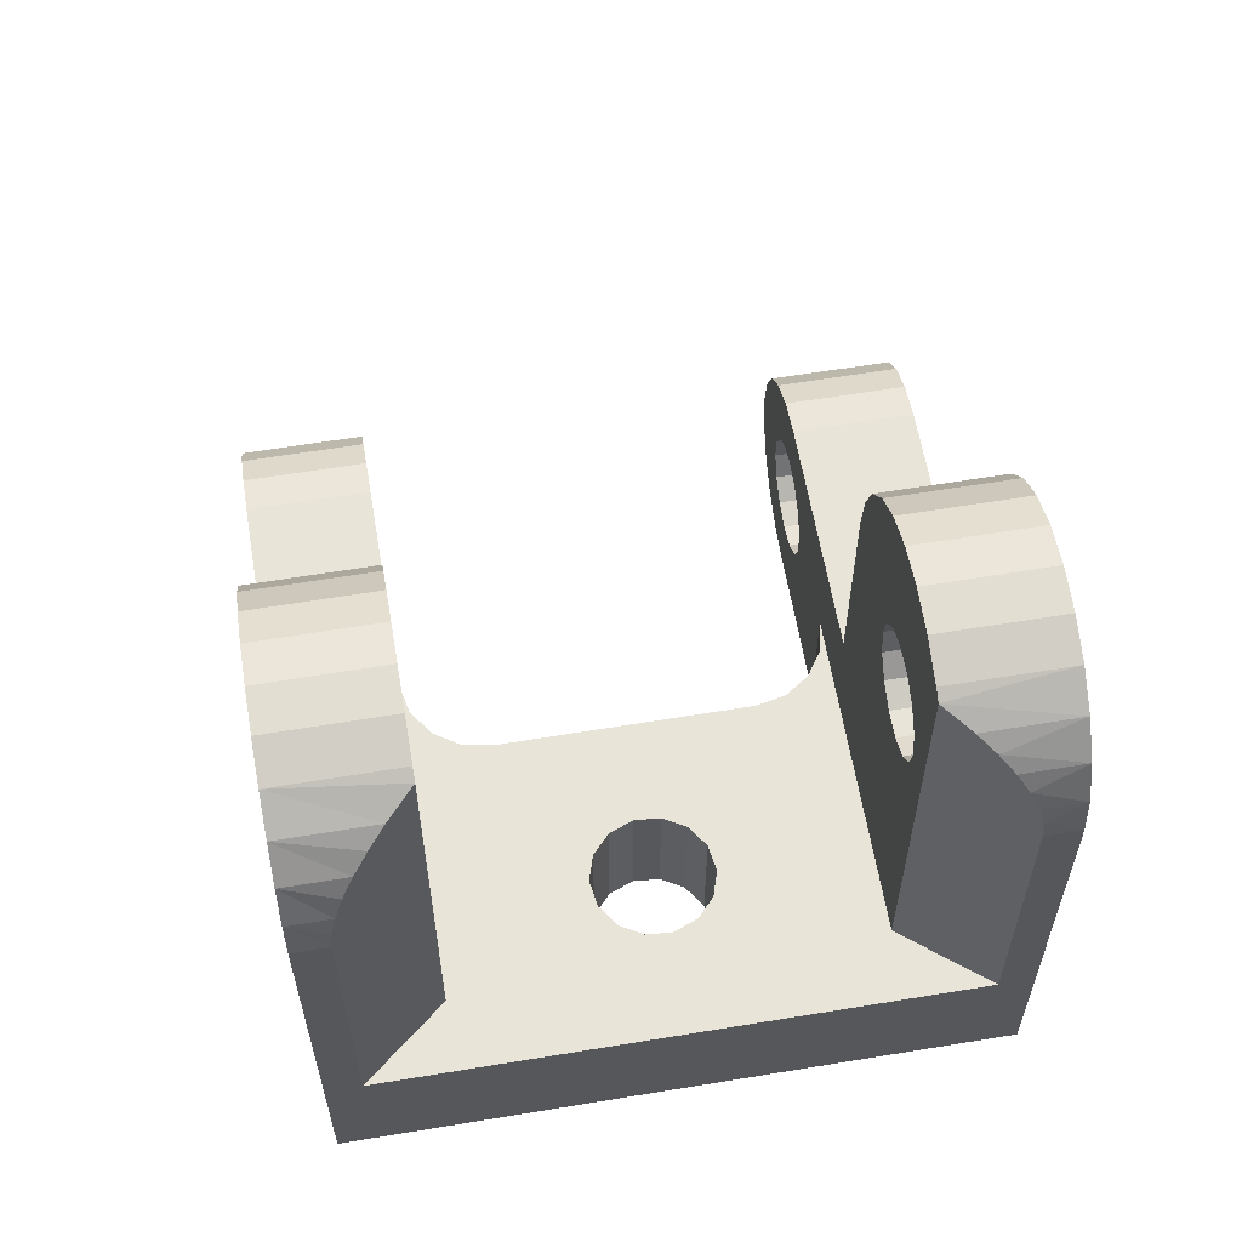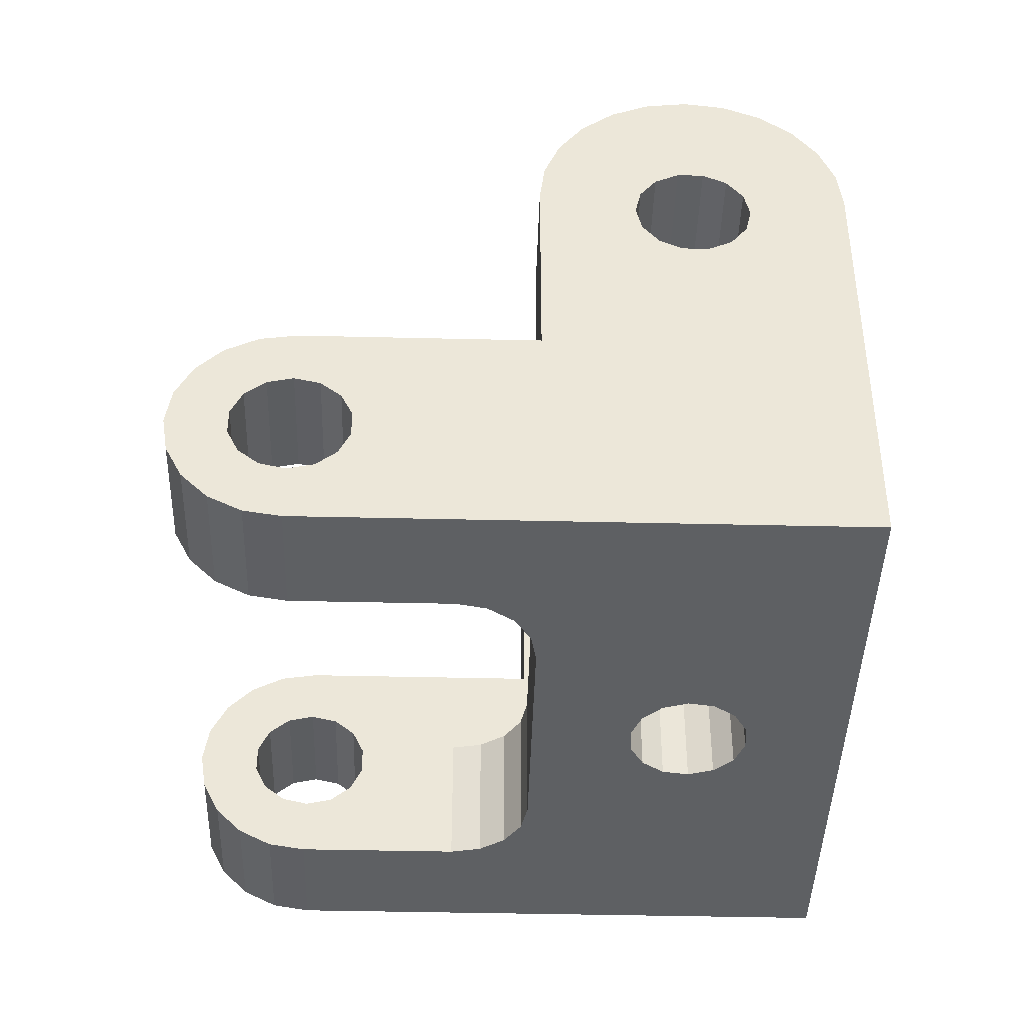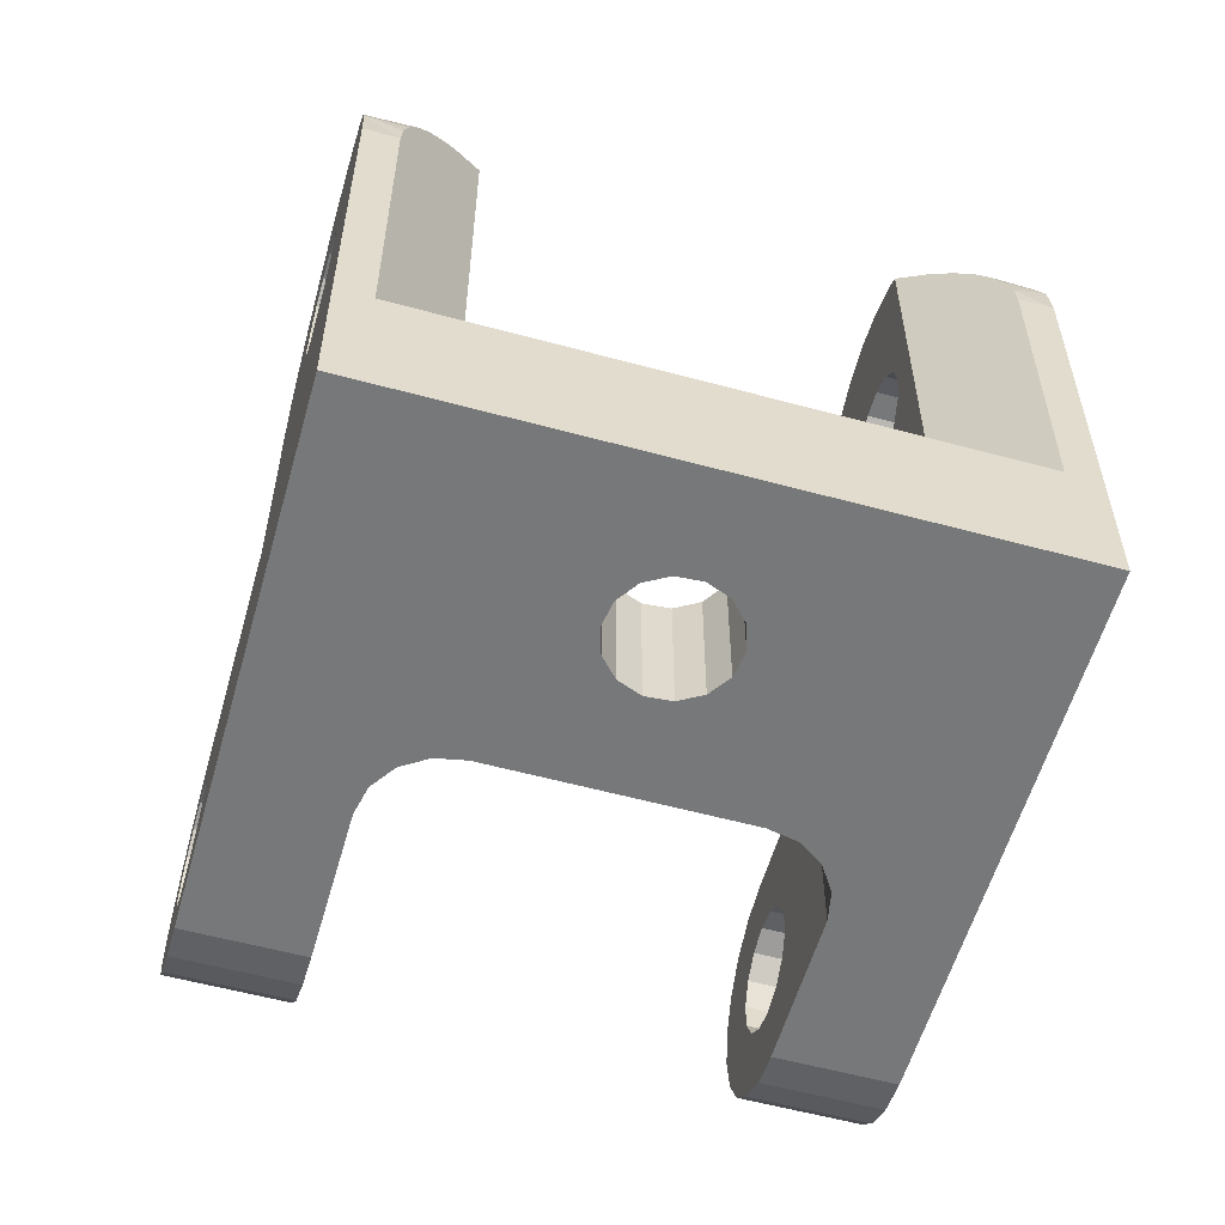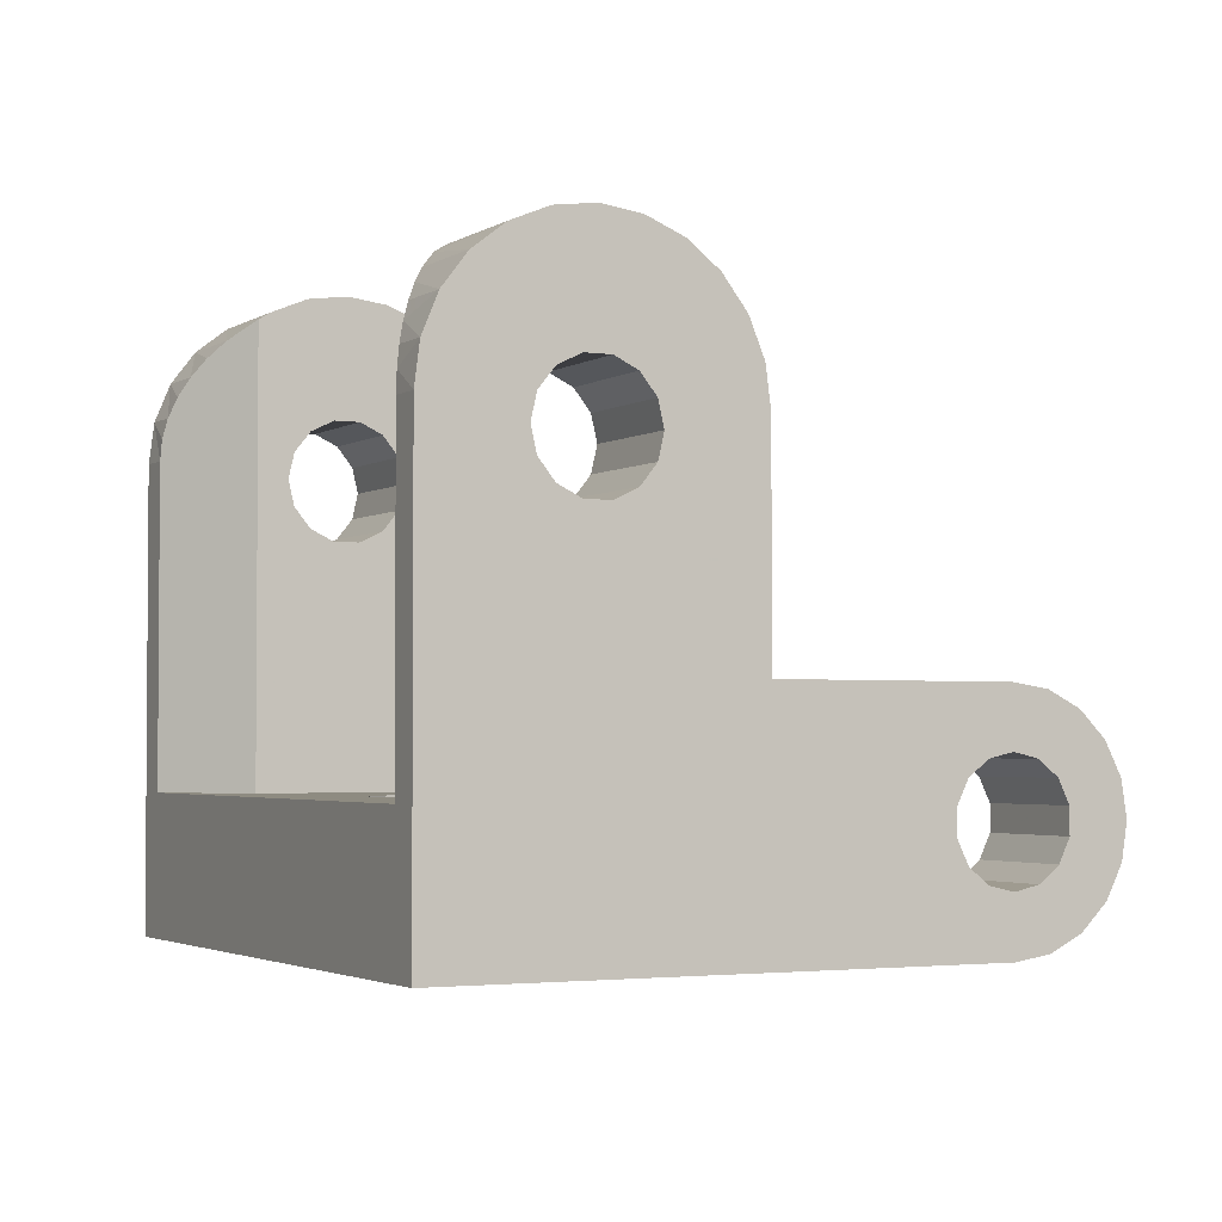
<metadata>
{"format":"obj","ext":"obj","renderer":"f3d","projection":"perspective","resolution":1024,"background":"white","views":[{"elev":60.7,"azim":60.4,"up":"+Z"},{"elev":-42.4,"azim":-21.6,"up":"+Z"},{"elev":-57.3,"azim":54.2,"up":"+Z"},{"elev":-2.7,"azim":132.8,"up":"+Z"}]}
</metadata>
<code>
v -0.0122 -0.004285 -4.3e-10
v -0.01118 -0.001466 -4.3e-10
v -0.007417 -0.002834 -4.3e-10
v 0.0006811 -0.001336 -4.3e-10
v 0.0009542 -0.009074 -4.3e-10
v 3.382e-05 -0.0015 -4.3e-10
v -0.0006202 -0.001366 -4.3e-10
v 0.001194 -0.0009086 -4.3e-10
v 0.00147 -0.0003007 -4.3e-10
v 0.006563 0.006337 -4.3e-10
v 0.001454 0.0003667 -4.3e-10
v -0.001151 -0.0009614 -4.3e-10
v -0.005887 -0.002768 -4.3e-10
v -0.006645 -0.002953 -4.3e-10
v 0.001151 0.0009614 -4.3e-10
v 0.0006202 0.001366 -4.3e-10
v -3.382e-05 0.0015 -4.3e-10
v -0.001454 -0.0003667 -4.3e-10
v -0.005258 -0.002306 -4.3e-10
v -0.00147 0.0003007 -4.3e-10
v -0.004853 -0.001639 -4.3e-10
v -0.001194 0.0009086 -4.3e-10
v -0.002664 0.004375 -4.3e-10
v -0.0006811 0.001336 -4.3e-10
v -0.002546 0.005146 -4.3e-10
v -0.002731 0.005904 -4.3e-10
v -0.003193 0.006534 -4.3e-10
v -0.006592 0.01113 -4.3e-10
v -0.00386 0.006939 -4.3e-10
v -0.007618 0.008307 -4.3e-10
v -0.006563 -0.006337 0.006
v -0.006563 -0.006337 0.0115
v -0.005537 -0.003518 0.006
v -0.005537 -0.003518 0.0115
v -0.00198 0.006254 0.0115
v -0.0009542 0.009074 0.0115
v -0.00198 0.006254 0.006
v -0.0009542 0.009074 0.006
v -0.007618 0.008307 0.006
v -0.006592 0.01113 0.006
v -0.0122 -0.004285 0.006
v -0.01118 -0.001466 0.006
v -0.01118 -0.001466 0.0015
v -0.0122 -0.004285 0.0015
v -0.01056 -0.001689 0.001649
v -0.01159 -0.004508 0.001649
v -0.01007 -0.001867 0.002065
v -0.0111 -0.004686 0.002065
v -0.009801 -0.001966 0.002666
v -0.01083 -0.004785 0.002666
v -0.009801 -0.001966 0.003334
v -0.01083 -0.004785 0.003334
v -0.01007 -0.001867 0.003935
v -0.0111 -0.004686 0.003935
v -0.01056 -0.001689 0.004351
v -0.01159 -0.004508 0.004351
v -0.01118 -0.001466 0.0045
v -0.0122 -0.004285 0.0045
v -0.01179 -0.001244 0.004351
v -0.01281 -0.004063 0.004351
v -0.01228 -0.001065 0.003935
v -0.0133 -0.003884 0.003935
v -0.01255 -0.000966 0.003334
v -0.01358 -0.003785 0.003334
v -0.01255 -0.000966 0.002666
v -0.01358 -0.003785 0.002666
v -0.01228 -0.001065 0.002065
v -0.0133 -0.003884 0.002065
v -0.01179 -0.001244 0.001649
v -0.01281 -0.004063 0.001649
v -0.003658 -0.004202 0.01496
v -0.002092 -0.004772 0.01246
v -0.002657 -0.004567 0.01217
v -0.01399 -0.0004401 0.003
v -0.01386 -0.0004904 0.003927
v -0.007417 -0.002834 0.0035
v 0.0003647 -0.005666 0.0035
v -0.003048 -0.004424 0.01035
v -0.002657 -0.004567 0.009827
v -0.002092 -0.004772 0.009538
v -0.001465 -0.005001 0.009538
v -0.0008997 -0.005206 0.009827
v -0.0005086 -0.005349 0.01035
v -0.000369 -0.005399 0.011
v 0.0003647 -0.005666 0.01479
v -0.003048 -0.004424 0.01165
v -0.005034 -0.003702 0.0135
v -0.004436 -0.003919 0.01433
v -0.003188 -0.004373 0.011
v -0.005409 -0.003565 0.01254
v -0.01346 -0.0006361 0.004763
v -0.01283 -0.0008631 0.005427
v -0.01205 -0.001149 0.005853
v -0.0005086 -0.005349 0.01165
v -0.0008997 -0.005206 0.01217
v 0.0001009 -0.00557 0.01496
v -0.001465 -0.005001 0.01246
v -0.002751 -0.004532 0.01536
v -0.001779 -0.004886 0.0155
v -0.0008057 -0.00524 0.01536
v -0.01205 -0.001149 0.0001468
v -0.01283 -0.0008631 0.0005729
v -0.01346 -0.0006361 0.001237
v -0.01386 -0.0004904 0.002073
v -0.0001467 -0.008673 0.01433
v 0.0004506 -0.00889 0.0135
v 0.0009769 -0.007444 0.0135
v -0.0009252 -0.00839 0.01496
v 0.000648 -0.006489 0.01433
v 0.0008265 -0.007008 0.01394
v 0.0008261 -0.009027 0.01254
v 0.0009542 -0.009074 0.0115
v 0.001254 -0.00825 0.0115
v 0.001236 -0.008198 0.01202
v 0.001184 -0.008045 0.01254
v 0.001097 -0.007792 0.01303
v -0.001832 -0.00806 0.01536
v -0.002805 -0.007705 0.0155
v -0.003777 -0.007351 0.01536
v -0.004684 -0.007021 0.01496
v -0.005462 -0.006738 0.01433
v -0.00606 -0.006521 0.0135
v -0.006435 -0.006384 0.01254
v 0.006563 0.006337 0.0115
v 0.006263 0.005513 0.0115
v 0.006263 0.005513 0.0035
v 0.001254 -0.00825 0.0035
v 0.006217 0.005485 0.01202
v 0.006435 0.006384 0.01254
v 0.006078 0.005402 0.01254
v 0.005849 0.005264 0.01303
v 0.00606 0.006521 0.0135
v 0.005534 0.005075 0.0135
v 0.005138 0.004837 0.01394
v 0.005462 0.006738 0.01433
v 0.004668 0.004555 0.01433
v 0.003922 0.004106 0.01479
v 0.004684 0.007021 0.01496
v 0.003658 0.004202 0.01496
v 0.003777 0.007351 0.01536
v 0.002751 0.004532 0.01536
v 0.002805 0.007705 0.0155
v 0.001779 0.004886 0.0155
v 0.001832 0.00806 0.01536
v 0.0008057 0.00524 0.01536
v 0.0009252 0.00839 0.01496
v -0.0001009 0.00557 0.01496
v 0.0001467 0.008673 0.01433
v -0.0008793 0.005854 0.01433
v -0.0004506 0.00889 0.0135
v -0.001477 0.006071 0.0135
v -0.0008261 0.009027 0.01254
v -0.001852 0.006208 0.01254
v -0.00386 0.006939 0.0035
v 0.003922 0.004106 0.0035
v 0.002657 0.004567 0.01217
v 0.002092 0.004772 0.01246
v 0.003048 0.004424 0.01035
v 0.003188 0.004373 0.011
v 0.003048 0.004424 0.01165
v 0.002657 0.004567 0.009827
v 0.002092 0.004772 0.009538
v 0.001465 0.005001 0.009538
v 0.001465 0.005001 0.01246
v -0.007007 0.008084 0.004351
v -0.007618 0.008307 0.0045
v -0.00823 0.008529 0.004351
v -0.00872 0.008708 0.002065
v -0.009275 0.00891 0.0005729
v -0.00823 0.008529 0.001649
v -0.00849 0.008624 0.0001468
v -0.007618 0.008307 0.0015
v -0.007007 0.008084 0.001649
v -0.008993 0.008807 0.003334
v -0.01044 0.009333 0.003
v -0.008993 0.008807 0.002666
v -0.0103 0.009282 0.002073
v -0.009899 0.009137 0.001237
v 0.0008997 0.005206 0.009827
v 0.0005086 0.005349 0.01035
v 0.000369 0.005399 0.011
v 0.0005086 0.005349 0.01165
v 0.0008997 0.005206 0.01217
v -0.00849 0.008624 0.005853
v -0.009275 0.00891 0.005427
v -0.00872 0.008708 0.003935
v -0.009899 0.009137 0.004763
v -0.0103 0.009282 0.003927
v -0.006516 0.007906 0.003935
v -0.006244 0.007806 0.003334
v -0.006244 0.007806 0.002666
v -0.006516 0.007906 0.002065
v 0.0006811 -0.001336 0.0035
v 0.001194 -0.0009086 0.0035
v 0.00147 -0.0003007 0.0035
v 0.001454 0.0003667 0.0035
v 3.382e-05 -0.0015 0.0035
v -0.0006202 -0.001366 0.0035
v -0.001151 -0.0009614 0.0035
v -0.002731 0.005904 0.0035
v -0.001194 0.0009086 0.0035
v -0.0006811 0.001336 0.0035
v -0.004853 -0.001639 0.0035
v -0.005258 -0.002306 0.0035
v -0.005887 -0.002768 0.0035
v -0.006645 -0.002953 0.0035
v -0.001454 -0.0003667 0.0035
v -0.00147 0.0003007 0.0035
v -0.002664 0.004375 0.0035
v -0.002546 0.005146 0.0035
v -0.003193 0.006534 0.0035
v -3.382e-05 0.0015 0.0035
v 0.0006202 0.001366 0.0035
v 0.001151 0.0009614 0.0035
v -0.001535 -0.008168 0.01165
v -0.001395 -0.008219 0.011
v -0.001535 -0.008168 0.01035
v -0.001926 -0.008025 0.009827
v -0.002491 -0.00782 0.009538
v -0.003118 -0.007591 0.009538
v -0.002491 -0.00782 0.01246
v -0.001926 -0.008025 0.01217
v -0.003118 -0.007591 0.01246
v -0.01502 -0.003259 0.003
v -0.01488 -0.003309 0.002073
v -0.01307 -0.003968 0.005853
v -0.01386 -0.003682 0.005427
v -0.01448 -0.003455 0.004763
v -0.01488 -0.003309 0.003927
v -0.003683 -0.007386 0.009827
v -0.004075 -0.007243 0.01035
v -0.004214 -0.007192 0.011
v -0.004075 -0.007243 0.01165
v -0.003683 -0.007386 0.01217
v -0.01307 -0.003968 0.0001468
v -0.01386 -0.003682 0.0005729
v -0.01448 -0.003455 0.001237
v 0.001535 0.008168 0.01165
v 0.001395 0.008219 0.011
v -0.007967 0.01163 0.002666
v -0.009411 0.01215 0.003
v -0.007967 0.01163 0.003334
v -0.009273 0.0121 0.003927
v -0.007694 0.01153 0.003935
v 0.001535 0.008168 0.01035
v 0.001926 0.008025 0.009827
v -0.005218 0.01063 0.002666
v -0.005218 0.01063 0.003334
v -0.00549 0.01072 0.003935
v -0.005981 0.0109 0.004351
v -0.006592 0.01113 0.0045
v -0.007464 0.01144 0.005853
v -0.007204 0.01135 0.004351
v -0.008249 0.01173 0.005427
v -0.008873 0.01196 0.004763
v 0.001926 0.008025 0.01217
v -0.007464 0.01144 0.0001468
v -0.007204 0.01135 0.001649
v -0.008249 0.01173 0.0005729
v -0.007694 0.01153 0.002065
v -0.008873 0.01196 0.001237
v -0.009273 0.0121 0.002073
v -0.00549 0.01072 0.002065
v -0.005981 0.0109 0.001649
v -0.006592 0.01113 0.0015
v 0.002491 0.00782 0.009538
v 0.003118 0.007591 0.009538
v 0.003683 0.007386 0.009827
v 0.002491 0.00782 0.01246
v 0.003683 0.007386 0.01217
v 0.003118 0.007591 0.01246
v 0.004075 0.007243 0.01035
v 0.004214 0.007192 0.011
v 0.004075 0.007243 0.01165
f 1 2 3
f 4 5 6
f 6 5 7
f 4 8 5
f 5 8 9
f 5 9 10
f 10 9 11
f 1 3 5
f 12 7 13
f 13 7 5
f 13 5 14
f 14 5 3
f 11 15 10
f 10 15 16
f 10 16 17
f 12 13 18
f 18 13 19
f 18 19 20
f 20 19 21
f 20 21 22
f 22 21 23
f 22 23 24
f 24 23 25
f 24 25 17
f 17 25 26
f 17 26 10
f 10 26 27
f 10 27 28
f 28 27 29
f 28 29 30
f 31 32 33
f 33 32 34
f 35 36 37
f 37 36 38
f 39 37 40
f 40 37 38
f 41 31 42
f 42 31 33
f 43 44 45
f 45 44 46
f 45 46 47
f 47 46 48
f 47 48 49
f 49 48 50
f 49 50 51
f 51 50 52
f 51 52 53
f 53 52 54
f 53 54 55
f 55 54 56
f 55 56 57
f 57 56 58
f 57 58 59
f 59 58 60
f 59 60 61
f 61 60 62
f 61 62 63
f 63 62 64
f 63 64 65
f 65 64 66
f 65 66 67
f 67 66 68
f 67 68 69
f 69 68 70
f 69 70 43
f 43 70 44
f 71 72 73
f 65 74 63
f 63 74 75
f 63 75 61
f 69 43 2
f 51 53 76
f 76 53 42
f 76 42 77
f 77 42 33
f 78 79 33
f 33 79 80
f 33 80 77
f 77 80 81
f 77 81 82
f 82 83 77
f 77 83 84
f 77 84 85
f 86 87 73
f 73 87 88
f 73 88 71
f 78 33 89
f 89 33 34
f 89 34 86
f 86 34 90
f 86 90 87
f 2 43 3
f 75 91 61
f 61 91 92
f 61 92 59
f 59 92 93
f 59 93 57
f 57 93 42
f 57 42 55
f 55 42 53
f 43 45 3
f 3 45 47
f 3 47 76
f 76 47 49
f 76 49 51
f 84 94 85
f 85 94 95
f 85 95 96
f 96 95 97
f 71 98 72
f 72 98 99
f 72 99 97
f 97 99 100
f 97 100 96
f 2 101 69
f 69 101 102
f 69 102 67
f 67 102 103
f 67 103 65
f 65 103 104
f 65 104 74
f 105 106 107
f 85 108 109
f 109 108 105
f 109 105 110
f 110 105 107
f 111 112 113
f 113 114 111
f 111 114 115
f 111 115 106
f 106 115 116
f 106 116 107
f 85 96 108
f 108 96 100
f 108 100 117
f 117 100 99
f 117 99 118
f 118 99 98
f 118 98 119
f 119 98 71
f 119 71 120
f 120 71 88
f 120 88 121
f 121 88 87
f 121 87 122
f 122 87 90
f 122 90 123
f 123 90 34
f 123 34 32
f 124 125 126
f 113 112 127
f 127 112 5
f 127 5 126
f 126 5 10
f 126 10 124
f 125 124 128
f 128 124 129
f 128 129 130
f 130 129 131
f 131 129 132
f 131 132 133
f 133 132 134
f 134 132 135
f 134 135 136
f 136 135 137
f 137 135 138
f 137 138 139
f 139 138 140
f 139 140 141
f 141 140 142
f 141 142 143
f 143 142 144
f 143 144 145
f 145 144 146
f 145 146 147
f 147 146 148
f 147 148 149
f 149 148 150
f 149 150 151
f 151 150 152
f 151 152 153
f 153 152 36
f 153 36 35
f 154 155 37
f 137 139 156
f 156 139 157
f 158 155 159
f 159 155 137
f 159 137 160
f 160 137 156
f 158 161 155
f 155 161 162
f 155 162 37
f 37 162 163
f 139 141 157
f 157 141 143
f 157 143 164
f 165 37 166
f 166 37 39
f 166 39 167
f 168 169 170
f 170 169 171
f 170 171 172
f 172 171 30
f 172 30 173
f 173 30 29
f 174 175 176
f 176 175 177
f 176 177 168
f 168 177 178
f 168 178 169
f 163 179 37
f 37 179 180
f 37 180 35
f 35 180 181
f 35 181 153
f 153 181 182
f 153 182 151
f 151 182 183
f 143 145 164
f 164 145 147
f 164 147 183
f 183 147 149
f 183 149 151
f 39 184 167
f 167 184 185
f 167 185 186
f 186 185 187
f 186 187 174
f 174 187 188
f 174 188 175
f 165 189 37
f 37 189 190
f 37 190 154
f 154 190 191
f 154 191 29
f 29 191 192
f 29 192 173
f 127 126 155
f 193 77 194
f 194 77 127
f 194 127 195
f 195 127 155
f 195 155 196
f 193 197 77
f 77 197 198
f 77 198 199
f 200 201 202
f 203 204 199
f 199 204 205
f 199 205 77
f 77 205 206
f 77 206 76
f 199 207 203
f 203 207 208
f 203 208 209
f 209 208 201
f 209 201 210
f 210 201 200
f 154 211 155
f 155 211 200
f 202 212 200
f 200 212 213
f 200 213 155
f 155 213 214
f 155 214 196
f 215 216 112
f 112 216 217
f 112 217 5
f 56 31 58
f 58 31 41
f 58 41 60
f 217 218 5
f 5 218 219
f 5 219 31
f 31 219 220
f 108 221 222
f 112 111 215
f 215 111 106
f 215 106 222
f 222 106 105
f 222 105 108
f 1 5 48
f 108 117 221
f 221 117 118
f 221 118 223
f 56 54 31
f 31 54 52
f 31 52 5
f 5 52 50
f 5 50 48
f 64 224 66
f 66 224 225
f 66 225 68
f 41 226 60
f 60 226 227
f 60 227 62
f 62 227 228
f 62 228 64
f 64 228 229
f 64 229 224
f 220 230 31
f 31 230 231
f 31 231 32
f 32 231 232
f 32 232 123
f 123 232 233
f 123 233 122
f 122 233 234
f 118 119 223
f 223 119 120
f 223 120 234
f 234 120 121
f 234 121 122
f 48 46 1
f 1 46 44
f 1 44 235
f 235 44 70
f 235 70 236
f 236 70 68
f 236 68 237
f 237 68 225
f 23 21 209
f 209 21 203
f 238 239 36
f 240 241 242
f 242 241 243
f 242 243 244
f 36 239 38
f 38 239 245
f 38 245 246
f 247 248 38
f 248 249 38
f 38 249 250
f 38 250 40
f 40 250 251
f 40 251 252
f 252 251 253
f 252 253 254
f 254 253 244
f 254 244 255
f 255 244 243
f 36 152 238
f 238 152 150
f 238 150 256
f 28 257 258
f 258 257 259
f 258 259 260
f 260 259 261
f 260 261 240
f 240 261 262
f 240 262 241
f 263 10 264
f 264 10 28
f 264 28 265
f 265 28 258
f 246 266 38
f 38 266 10
f 38 10 247
f 247 10 263
f 266 267 10
f 10 267 268
f 10 268 124
f 150 148 256
f 256 148 146
f 256 146 269
f 270 271 138
f 146 144 269
f 269 144 142
f 269 142 271
f 271 142 140
f 271 140 138
f 268 272 124
f 124 272 273
f 124 273 129
f 129 273 274
f 129 274 132
f 132 274 270
f 132 270 135
f 135 270 138
f 133 134 125
f 155 126 137
f 137 126 125
f 137 125 136
f 136 125 134
f 128 130 125
f 125 130 131
f 125 131 133
f 127 77 113
f 113 77 85
f 85 109 113
f 113 109 110
f 113 110 107
f 107 116 113
f 113 116 115
f 113 115 114
f 265 172 264
f 264 172 173
f 264 173 263
f 263 173 192
f 263 192 247
f 247 192 191
f 247 191 248
f 248 191 190
f 248 190 249
f 249 190 189
f 249 189 250
f 250 189 165
f 250 165 251
f 251 165 166
f 251 166 253
f 253 166 167
f 253 167 244
f 244 167 186
f 244 186 242
f 242 186 174
f 242 174 240
f 240 174 176
f 240 176 260
f 260 176 168
f 260 168 258
f 258 168 170
f 258 170 265
f 265 170 172
f 154 29 211
f 211 29 27
f 211 27 200
f 200 27 26
f 200 26 210
f 210 26 25
f 210 25 209
f 209 25 23
f 203 21 204
f 204 21 19
f 204 19 205
f 205 19 13
f 205 13 206
f 206 13 14
f 206 14 76
f 76 14 3
f 2 1 235
f 2 235 101
f 101 235 236
f 101 236 102
f 102 236 237
f 102 237 103
f 103 237 225
f 103 225 104
f 104 225 224
f 104 224 74
f 41 42 93
f 41 93 226
f 226 93 92
f 226 92 227
f 227 92 91
f 227 91 228
f 228 91 75
f 228 75 229
f 229 75 74
f 229 74 224
f 28 30 171
f 28 171 257
f 257 171 169
f 257 169 259
f 259 169 178
f 259 178 261
f 261 178 177
f 261 177 262
f 262 177 175
f 262 175 241
f 39 40 252
f 39 252 184
f 184 252 254
f 184 254 185
f 185 254 255
f 185 255 187
f 187 255 243
f 187 243 188
f 188 243 241
f 188 241 175
f 181 239 182
f 182 239 238
f 182 238 183
f 183 238 256
f 183 256 164
f 164 256 269
f 164 269 157
f 157 269 271
f 157 271 156
f 156 271 270
f 156 270 160
f 160 270 274
f 160 274 159
f 159 274 273
f 159 273 158
f 158 273 272
f 158 272 161
f 161 272 268
f 161 268 162
f 162 268 267
f 162 267 163
f 163 267 266
f 163 266 179
f 179 266 246
f 179 246 180
f 180 246 245
f 180 245 181
f 181 245 239
f 84 216 94
f 94 216 215
f 94 215 95
f 95 215 222
f 95 222 97
f 97 222 221
f 97 221 72
f 72 221 223
f 72 223 73
f 73 223 234
f 73 234 86
f 86 234 233
f 86 233 89
f 89 233 232
f 89 232 78
f 78 232 231
f 78 231 79
f 79 231 230
f 79 230 80
f 80 230 220
f 80 220 81
f 81 220 219
f 81 219 82
f 82 219 218
f 82 218 83
f 83 218 217
f 83 217 84
f 84 217 216
f 201 22 202
f 202 22 24
f 202 24 212
f 212 24 17
f 212 17 213
f 213 17 16
f 213 16 214
f 214 16 15
f 214 15 196
f 196 15 11
f 196 11 195
f 195 11 9
f 195 9 194
f 194 9 8
f 194 8 193
f 193 8 4
f 193 4 197
f 197 4 6
f 197 6 198
f 198 6 7
f 198 7 199
f 199 7 12
f 199 12 207
f 207 12 18
f 207 18 208
f 208 18 20
f 208 20 201
f 201 20 22

</code>
